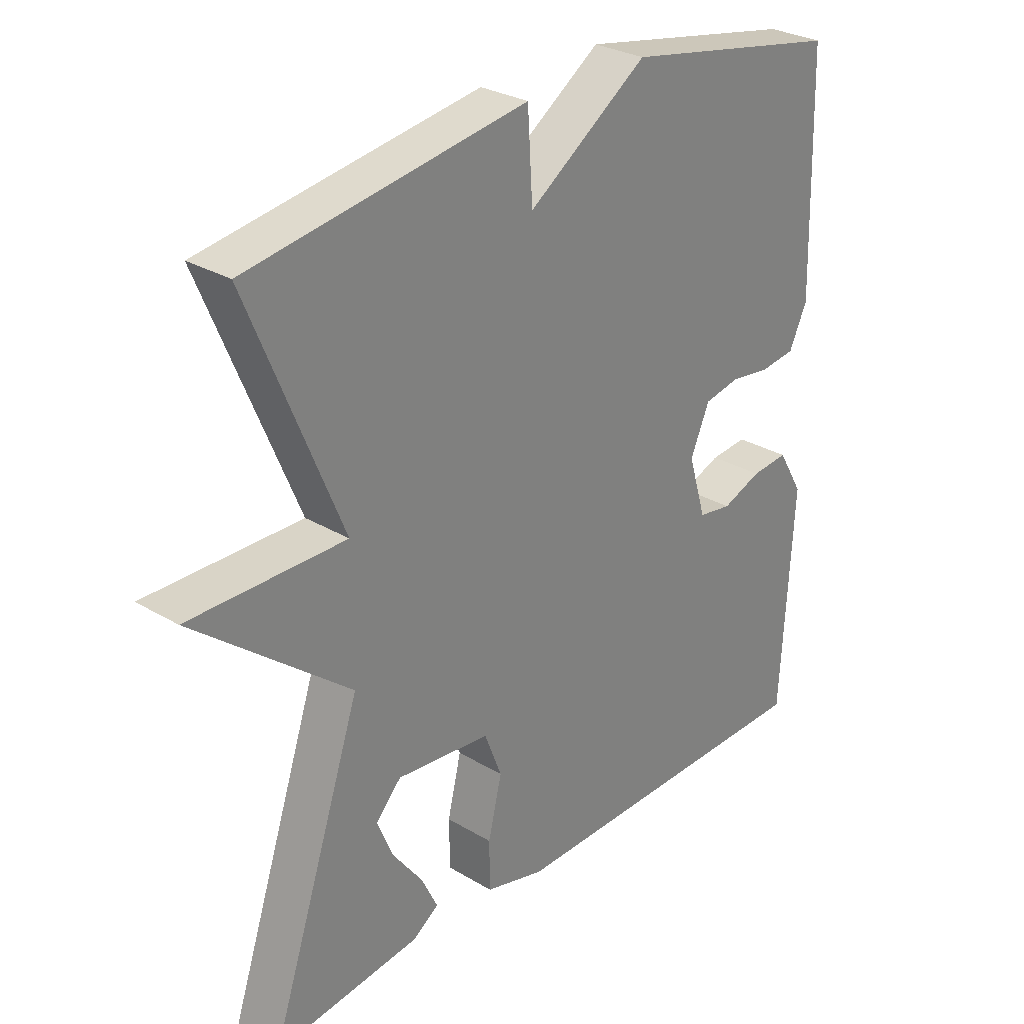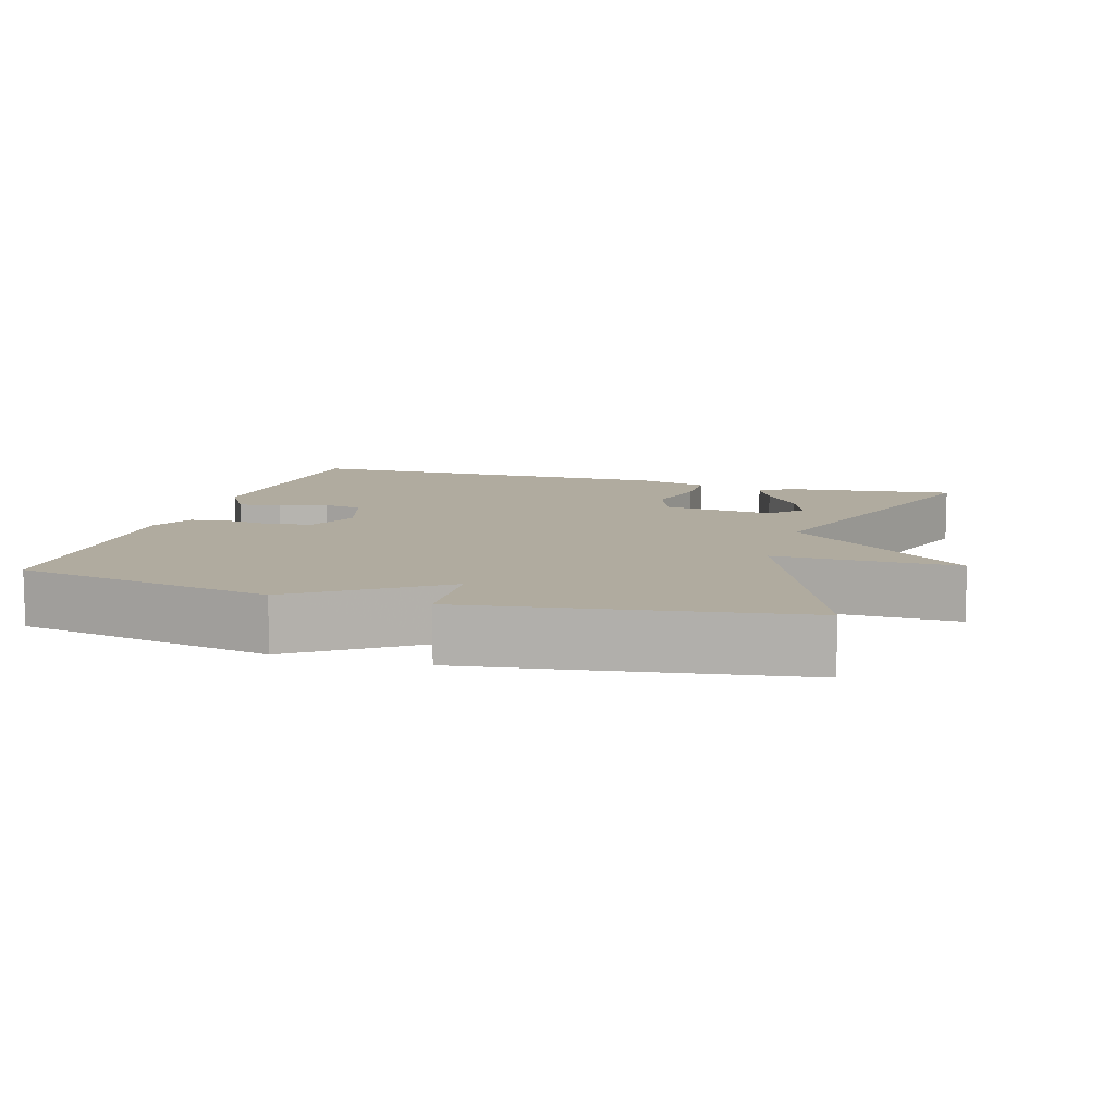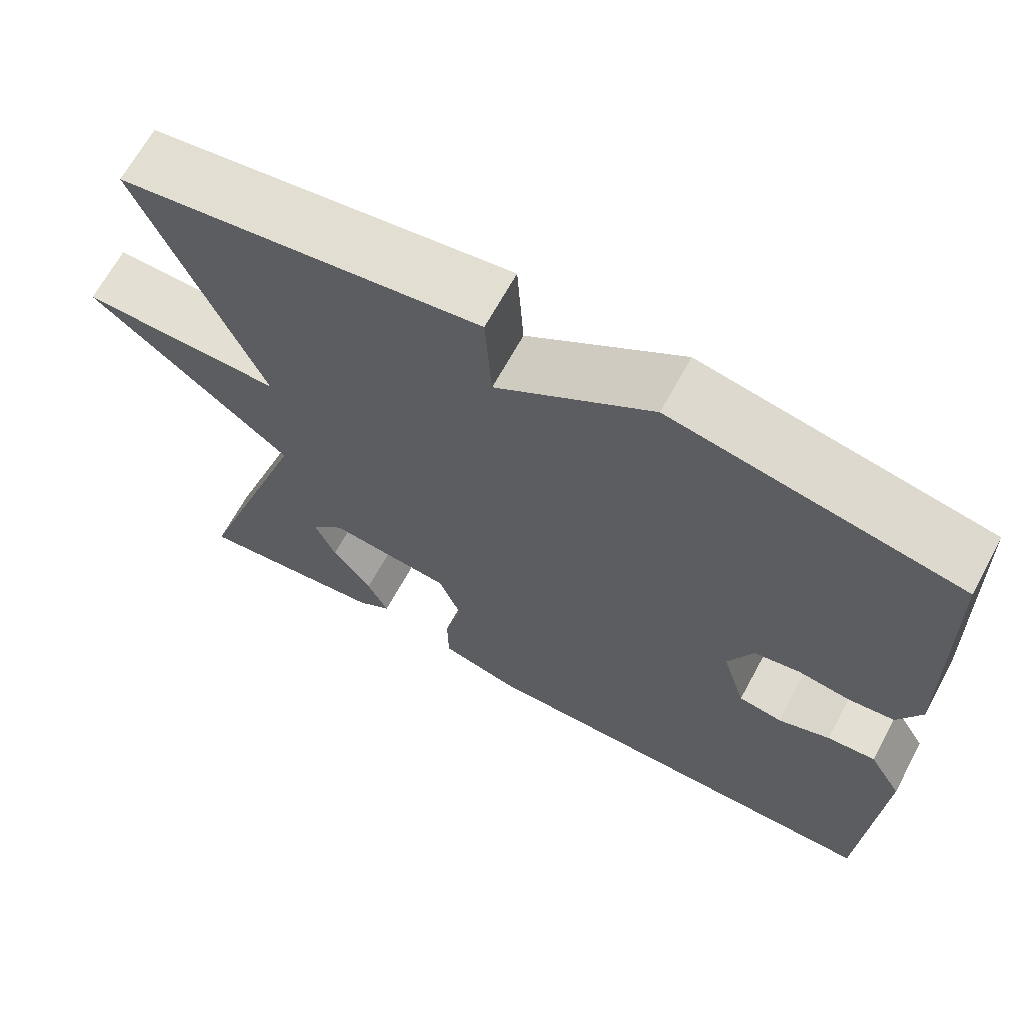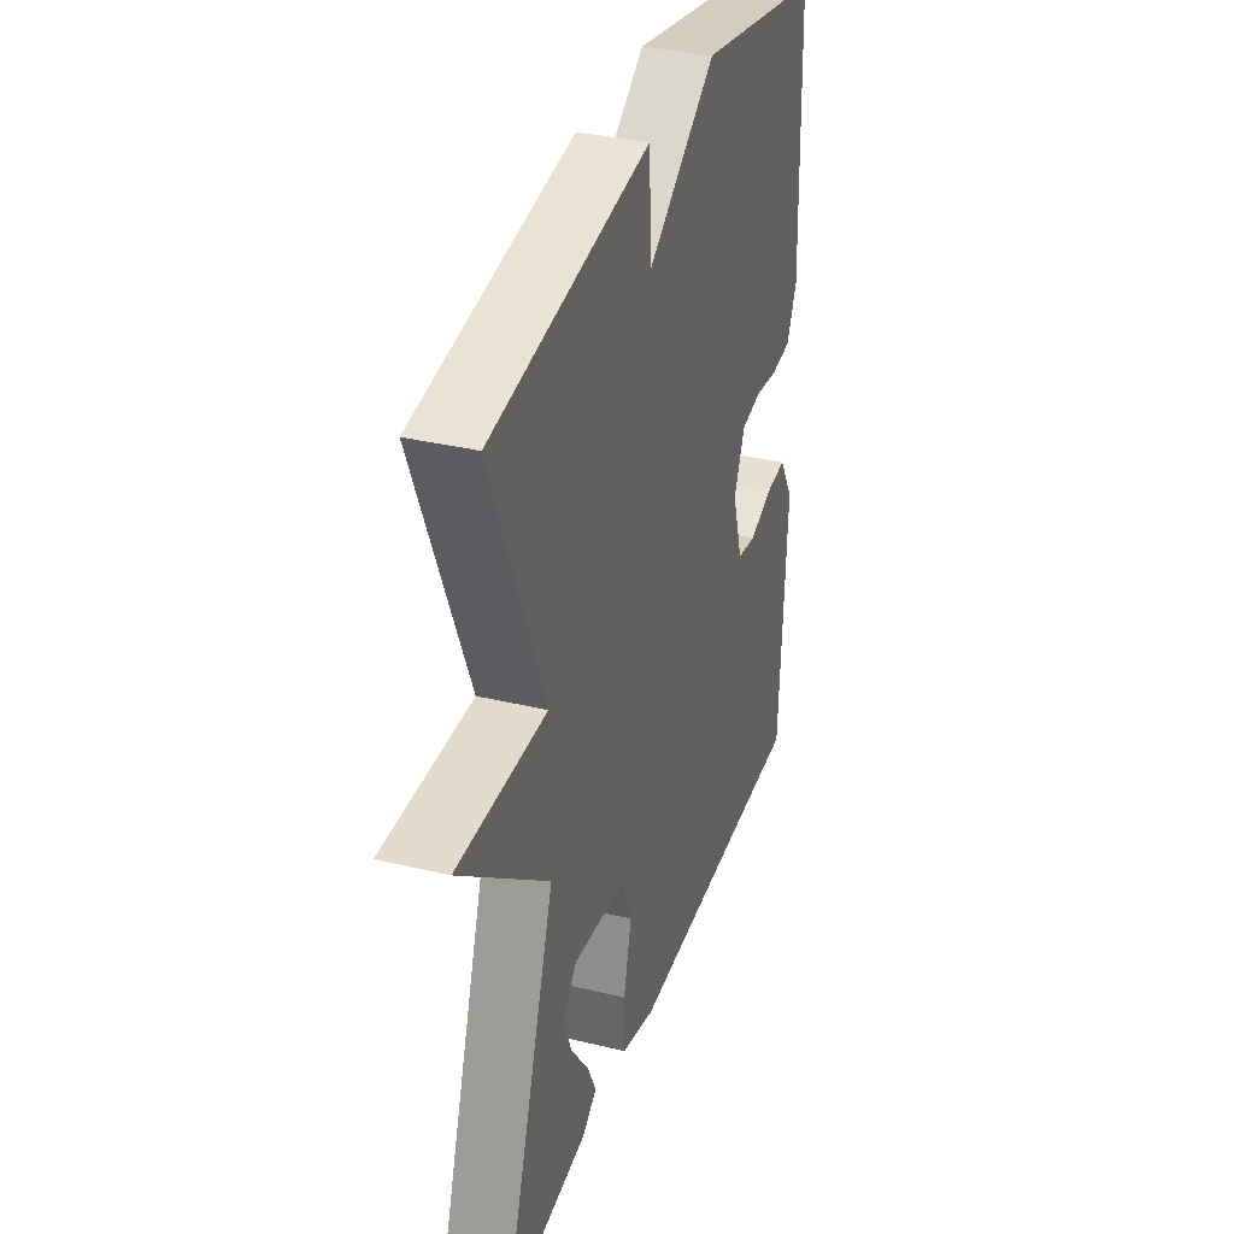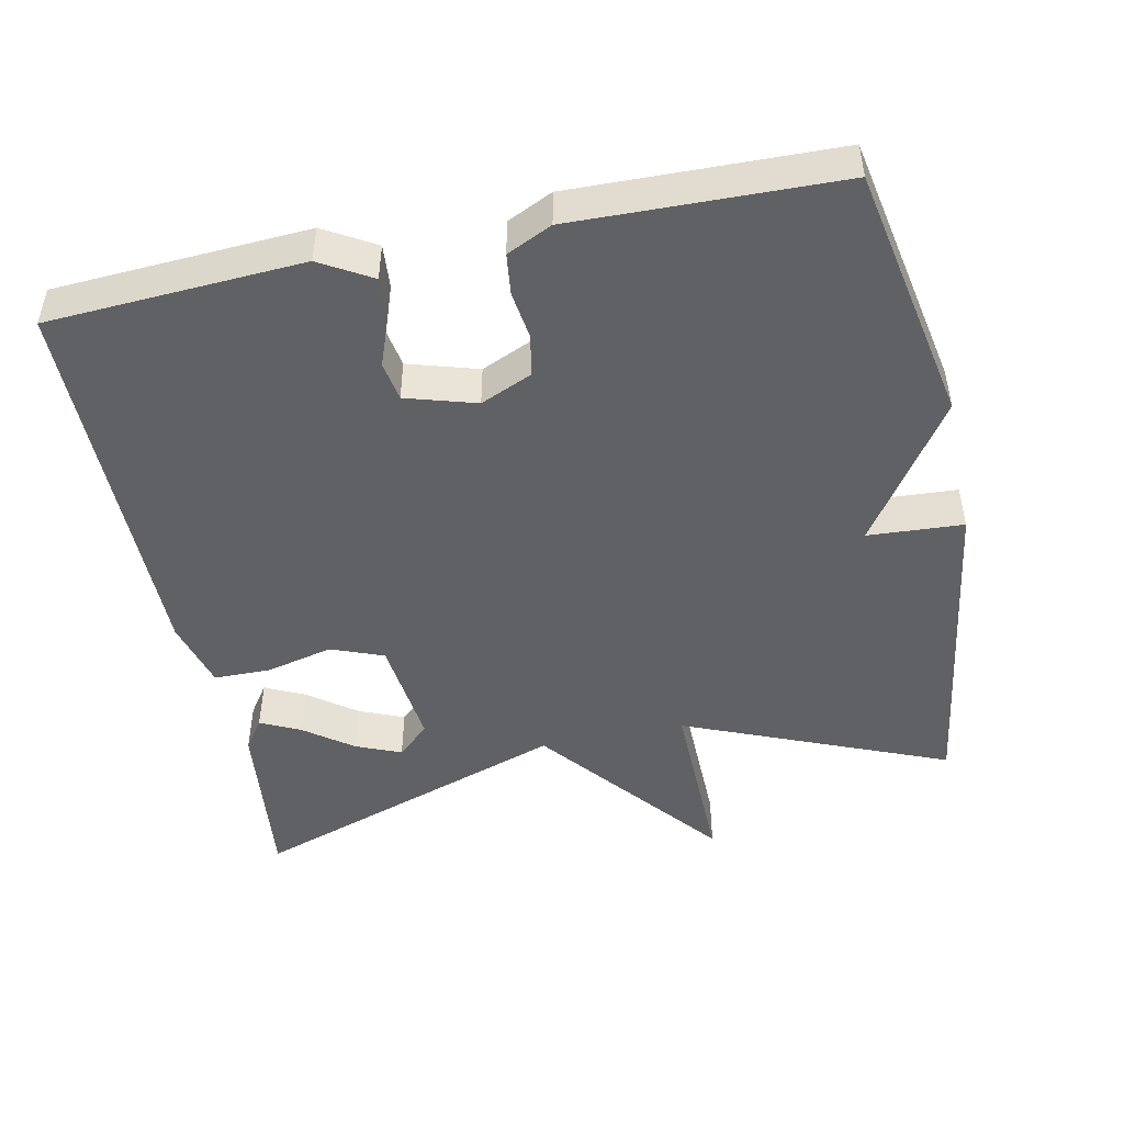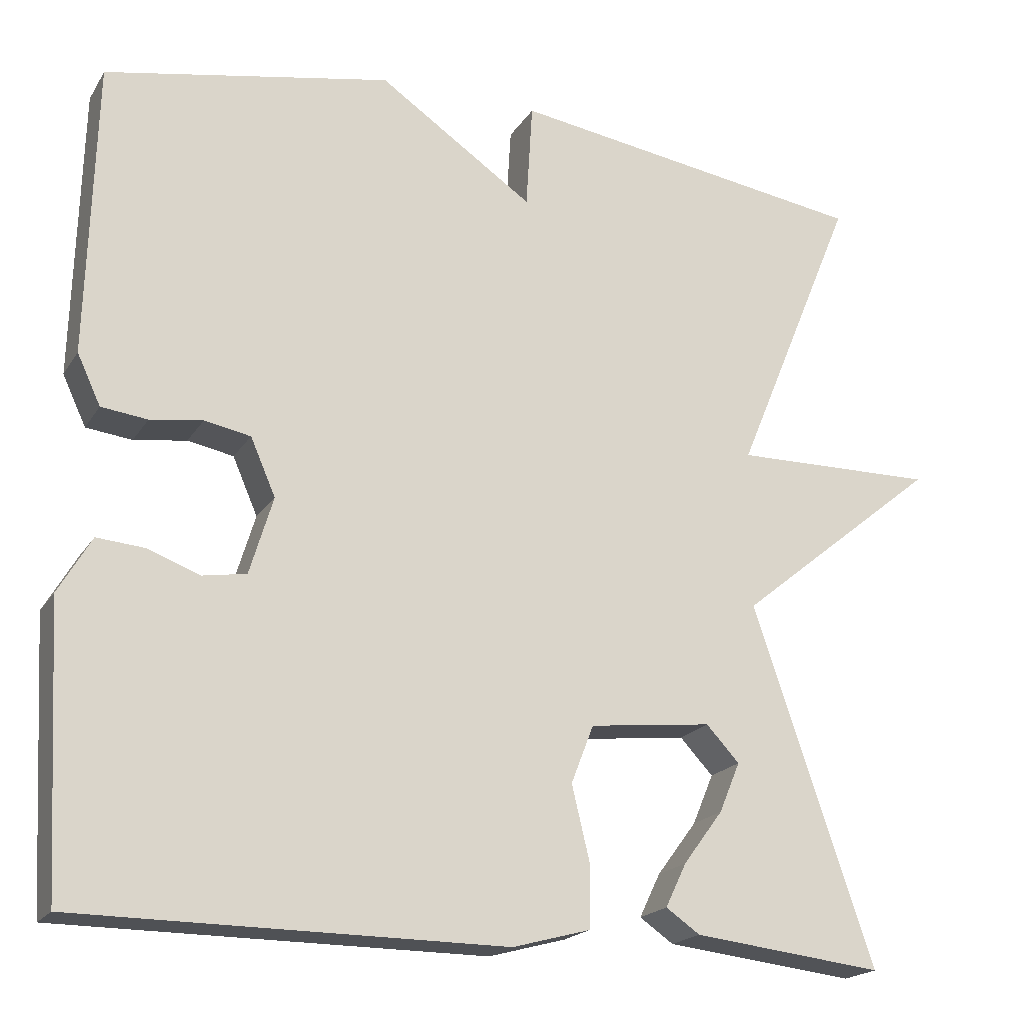
<metadata>
{"format":"obj","ext":"obj","renderer":"f3d","projection":"perspective","resolution":1024,"background":"white","views":[{"elev":29.0,"azim":131.6,"up":"+Z"},{"elev":9.7,"azim":16.6,"up":"+Y"},{"elev":66.9,"azim":-151.5,"up":"+Z"},{"elev":34.5,"azim":107.9,"up":"+Z"},{"elev":-47.8,"azim":-78.1,"up":"+Y"},{"elev":-19.5,"azim":-23.0,"up":"+Z"}]}
</metadata>
<code>
v 0.5 0.07 0.5
v 0.351 0.07 0.14
v 0.601 0.07 0.143
v 0.351 0.07 -0.06
v 0.5 0.07 -0.5
v 0.264 0.07 -0.473
v 0.222 0.07 -0.444
v 0.248 0.07 -0.39
v 0.297 0.07 -0.324
v 0.323 0.07 -0.262
v 0.282 0.07 -0.218
v 0.13 0.07 -0.235
v 0.102 0.07 -0.307
v 0.124 0.07 -0.399
v 0.123 0.07 -0.477
v 0.027 0.07 -0.503
v -0.5 0.07 -0.5
v -0.519 0.07 -0.151
v -0.478 0.07 -0.081
v -0.418 0.07 -0.086
v -0.354 0.07 -0.11
v -0.3 0.07 -0.101
v -0.271 0.07 -0.005
v -0.302 0.07 0.066
v -0.359 0.07 0.077
v -0.424 0.07 0.068
v -0.481 0.07 0.075
v -0.51 0.07 0.137
v -0.5 0.07 0.5
v -0.146 0.07 0.567
v 0.046 0.07 0.436
v 0.054 0.07 0.567
v 0.5 0 0.5
v 0.351 0 0.14
v 0.601 0 0.143
v 0.351 0 -0.06
v 0.5 0 -0.5
v 0.264 0 -0.473
v 0.222 0 -0.444
v 0.248 0 -0.39
v 0.297 0 -0.324
v 0.323 0 -0.262
v 0.282 0 -0.218
v 0.13 0 -0.235
v 0.102 0 -0.307
v 0.124 0 -0.399
v 0.123 0 -0.477
v 0.027 0 -0.503
v -0.5 0 -0.5
v -0.519 0 -0.151
v -0.478 0 -0.081
v -0.418 0 -0.086
v -0.354 0 -0.11
v -0.3 0 -0.101
v -0.271 0 -0.005
v -0.302 0 0.066
v -0.359 0 0.077
v -0.424 0 0.068
v -0.481 0 0.075
v -0.51 0 0.137
v -0.5 0 0.5
v -0.146 0 0.567
v 0.046 0 0.436
v 0.054 0 0.567
f 31 32 1 2
f 29 30 31
f 28 29 31
f 27 28 31
f 26 27 31
f 25 26 31
f 24 25 31 2
f 2 3 4
f 24 2 4
f 23 24 4
f 22 23 4
f 21 22 4
f 19 20 21
f 18 19 21
f 17 18 21
f 16 17 21
f 15 16 21
f 14 15 21
f 13 14 21
f 12 13 21
f 11 12 21 4
f 10 11 4
f 7 8 9
f 6 7 9
f 5 6 9
f 5 9 10
f 4 5 10
f 34 33 64 63
f 63 62 61
f 63 61 60
f 63 60 59
f 63 59 58
f 63 58 57
f 34 63 57 56
f 36 35 34
f 36 34 56
f 36 56 55
f 36 55 54
f 36 54 53
f 53 52 51
f 53 51 50
f 53 50 49
f 53 49 48
f 53 48 47
f 53 47 46
f 53 46 45
f 53 45 44
f 36 53 44 43
f 36 43 42
f 41 40 39
f 41 39 38
f 41 38 37
f 42 41 37
f 42 37 36
f 1 33 34 2
f 2 34 35 3
f 3 35 36 4
f 4 36 37 5
f 5 37 38 6
f 6 38 39 7
f 7 39 40 8
f 8 40 41 9
f 9 41 42 10
f 10 42 43 11
f 11 43 44 12
f 12 44 45 13
f 13 45 46 14
f 14 46 47 15
f 15 47 48 16
f 16 48 49 17
f 17 49 50 18
f 18 50 51 19
f 19 51 52 20
f 20 52 53 21
f 21 53 54 22
f 22 54 55 23
f 23 55 56 24
f 24 56 57 25
f 25 57 58 26
f 26 58 59 27
f 27 59 60 28
f 28 60 61 29
f 29 61 62 30
f 30 62 63 31
f 31 63 64 32
f 32 64 33 1

</code>
